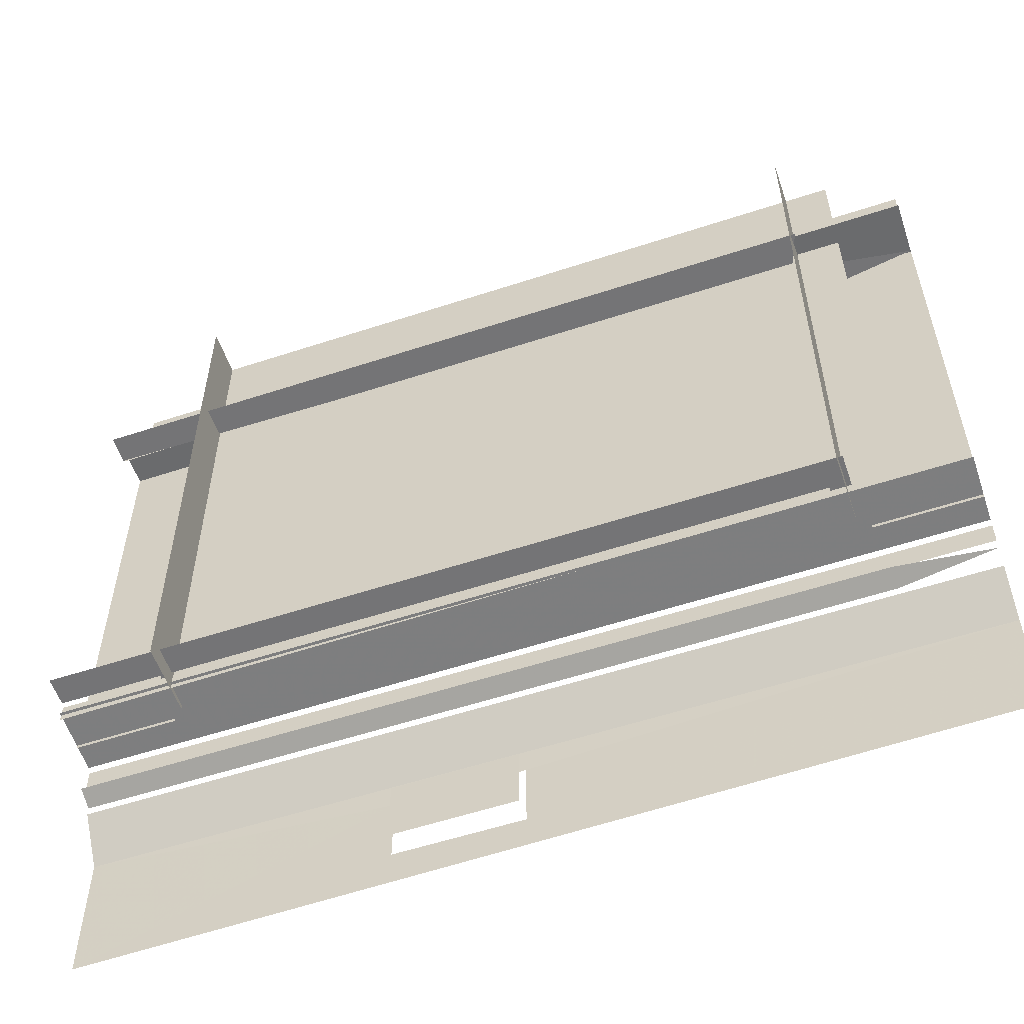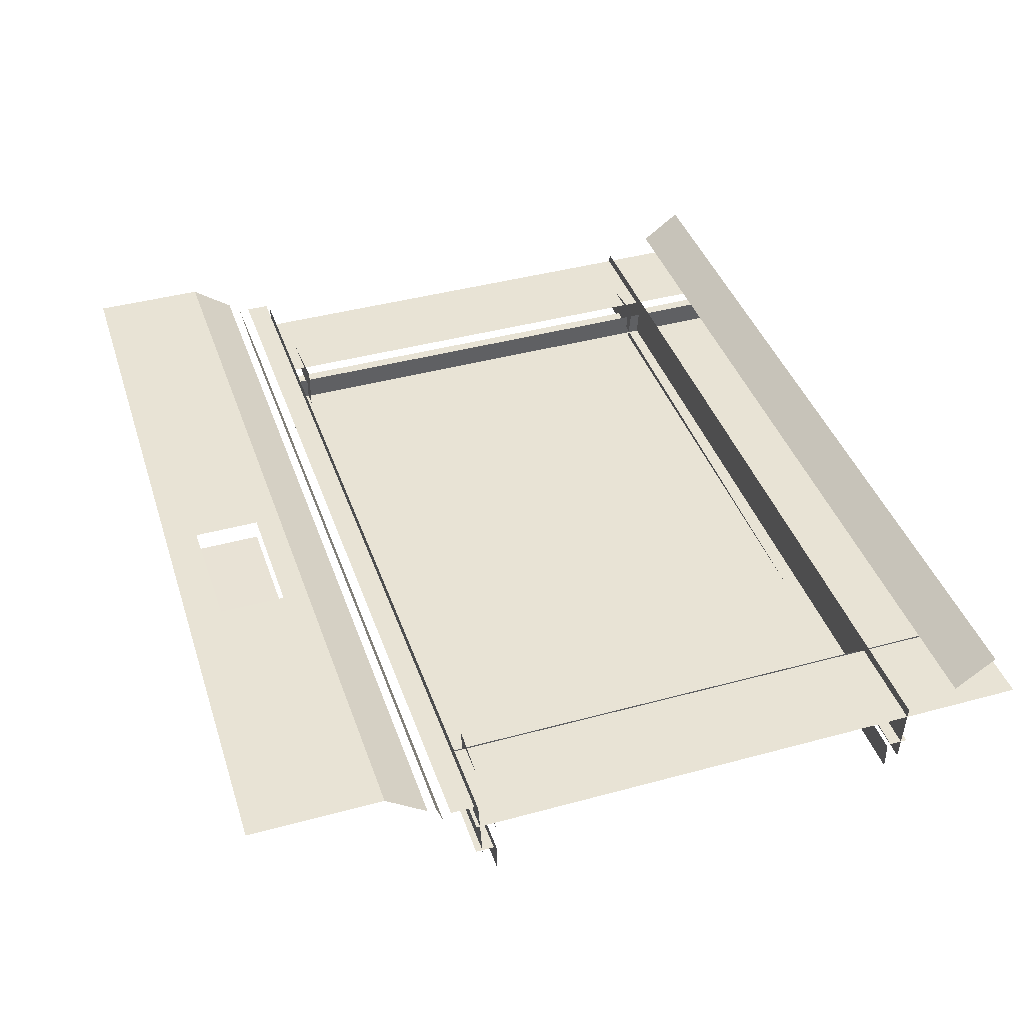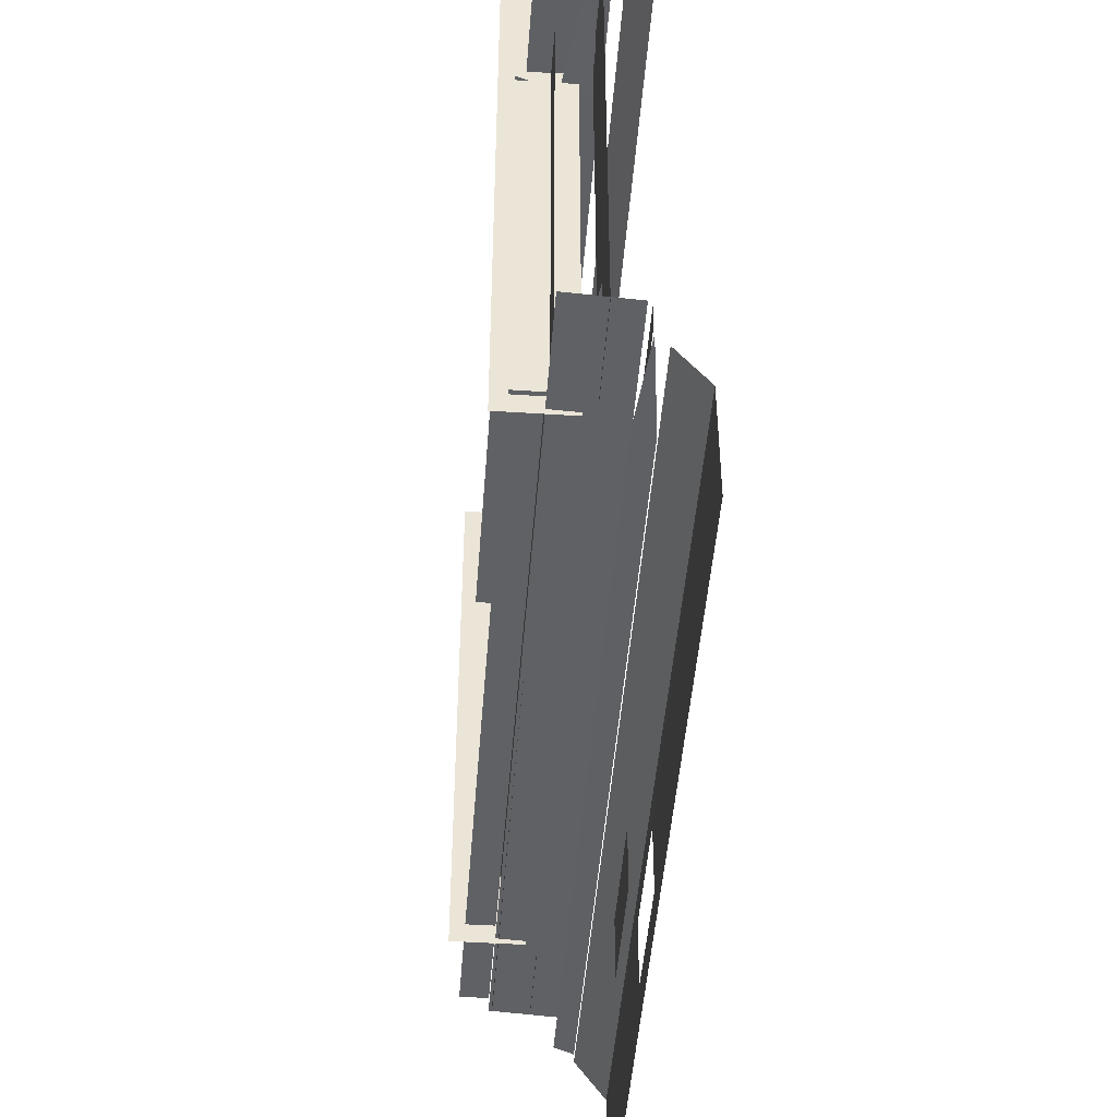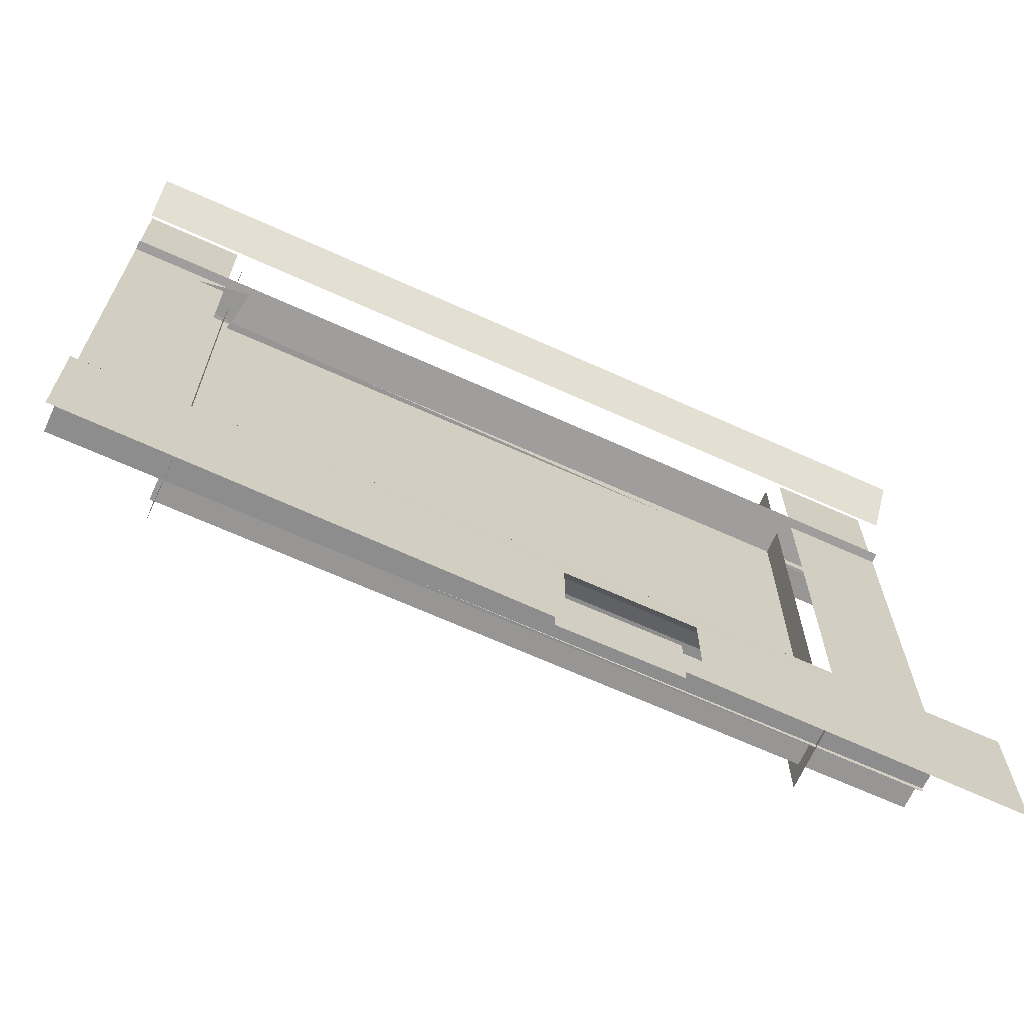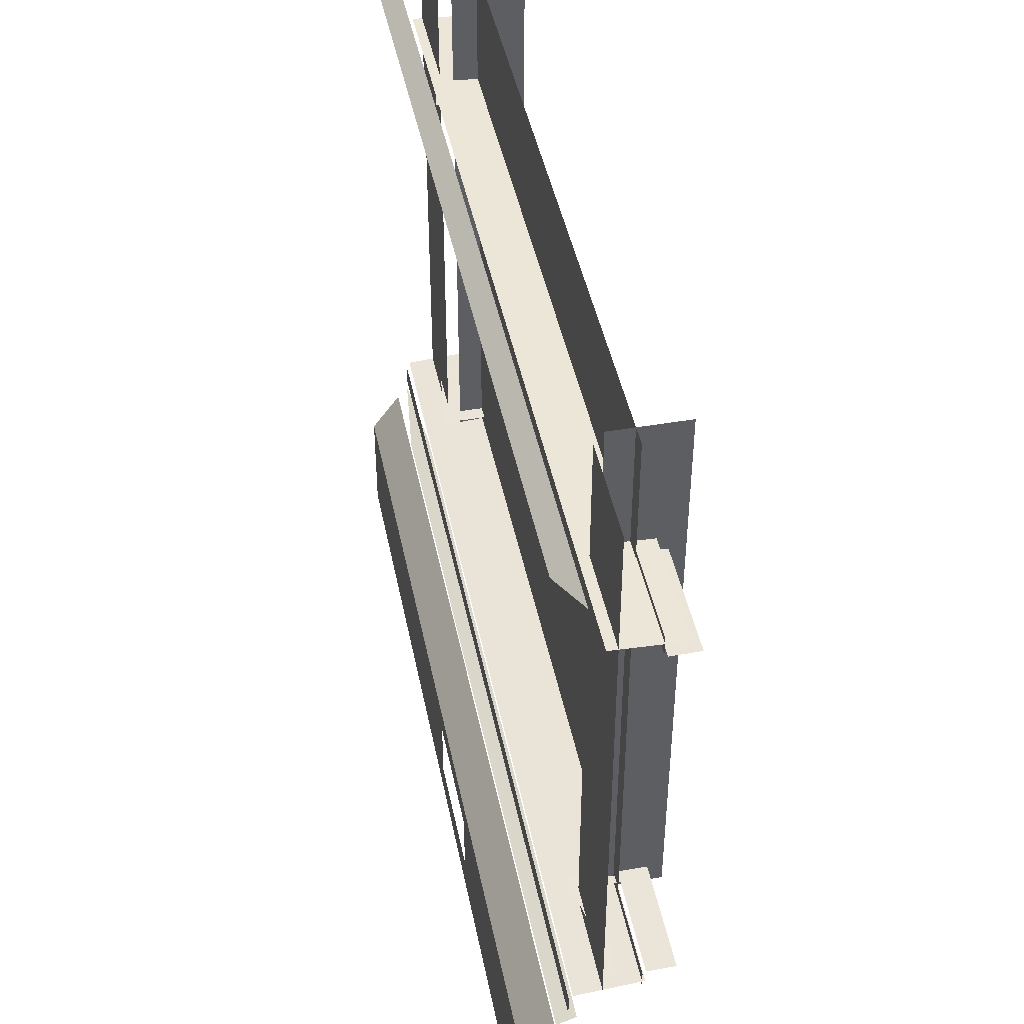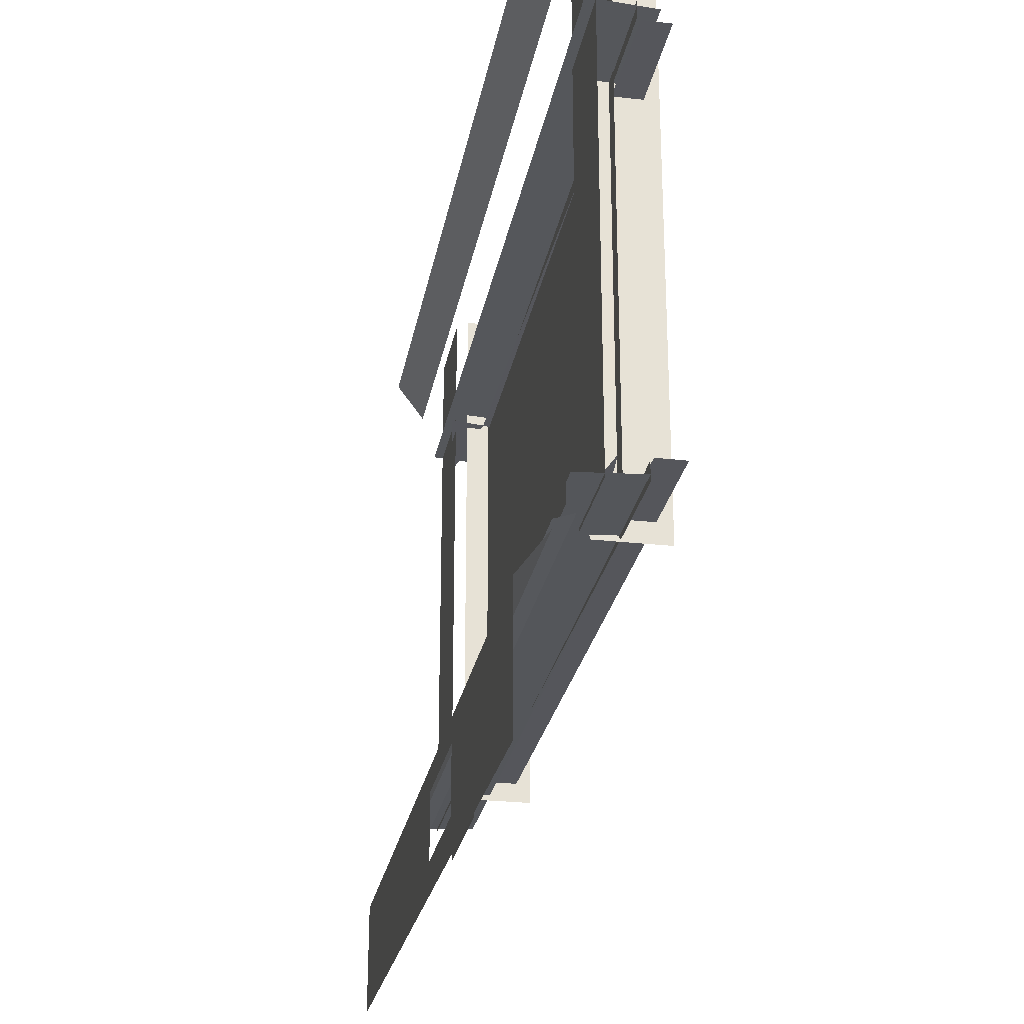
<metadata>
{"format":"obj","ext":"obj","renderer":"f3d","projection":"perspective","resolution":1024,"background":"white","views":[{"elev":-56.3,"azim":-161.0,"up":"+Y"},{"elev":41.1,"azim":71.6,"up":"+Z"},{"elev":-46.1,"azim":-94.3,"up":"+Y"},{"elev":-67.8,"azim":-24.3,"up":"+Y"},{"elev":45.1,"azim":78.6,"up":"+Y"},{"elev":-26.2,"azim":79.8,"up":"+Y"}]}
</metadata>
<code>
g
v 4522 853.3 -5036
v 4522 828.8 -5038
v 4522 826.9 -5040
v 4521 826.9 -5075
v 3604 845.8 -5036
v 3602 828.8 -5038
v 3592 826.9 -5026
v 3576 826.9 -5075
v 3604 845.8 -4977
v 3602 828.2 -4979
v 4373 285.9 -5036
v 4373 285.9 -4977
v 4376 299.7 -4979
v 4375 299.1 -5038
v 4393 300.9 -5063
v 4401 300.9 -5016
v 4522 299.9 -5039
v 4522 274.5 -5036
v 4522 300.9 -5040
v 4521 300.9 -5075
v 3568 275.6 -4991
v 3577 275.6 -5000
v 3582 275.6 -5093
v 4383 275.6 -5093
v 4392 275.6 -4995
v 4397 275.6 -4991
v 3604 289.6 -5036
v 3600 300.9 -5040
v 3604 282.1 -4977
v 3604 289.6 -4977
v 3600 300.9 -4980
v 3576 300.9 -5016
v 3576 300.9 -5075
v 4522 282.7 -5040
v 4522 275.9 -4955
v 4522 273.1 -4952
v 4522 242.7 -4957
v 4522 237.7 -4962
v 4522 234.5 -4962
v 4522 226 -4938
v 4522 221.1 -4938
v 4522 164.8 -4901
v 4522 0.7455 -4901
v 3442 282.7 -5040
v 3443 277.9 -4957
v 3443 23.27 -4901
v 3999 52.33 -4901
v 4001 132.1 -4902
v 3443 164.8 -4901
v 4152 132.7 -4902
v 4150 130.3 -4919
v 4150 55.94 -4919
v 4153 52.33 -4901
v 4001 54.14 -4902
v 4003 130.3 -4924
v 4150 130.3 -4924
v 4003 55.94 -4919
v 4148 54.47 -4926
v 4148 132.3 -4926
v 3999 132.3 -4926
v 3999 54.47 -4927
v 3443 242.7 -4957
v 3443 273.1 -4952
v 3443 237.4 -4962
v 3443 222.2 -4938
v 3443 215.7 -4938
v 3528 285.4 -5035
v 4406 285.4 -5035
v 4020 54.89 -4912
v 4020 132.3 -4912
v 4043 54.89 -4915
v 4045 132.3 -4914
v 4074 54.89 -4911
v 4074 132.3 -4911
v 4102 54.89 -4911
v 4102 132.3 -4911
v 4139 54.88 -4912
v 4136 132.2 -4912
v 3993 93.75 -4915
v 4152 93.76 -4913
v 4072 132.3 -4927
v 4072 60.55 -4928
v 4141 118.8 -4925
v 4001 119 -4926
v 4146 132.3 -4917
v 4146 56.52 -4917
v 3999 56.62 -4921
v 4146 56.51 -4922
v 4143 132.3 -4922
v 3999 55.92 -4916
v 3999 132.3 -4916
v 4001 132.3 -4921
v 4522 830.7 -5036
v 3604 842 -5036
v 3603 829.4 -5037
v 3604 838.2 -4977
v 3603 829.4 -4978
v 3600 826.9 -4980
v 4373 289.6 -4977
v 4375 299.1 -4979
v 4377 300.9 -4980
v 4522 297.2 -5036
v 3582 275.6 -5005
v 4383 275.6 -5005
v 3604 285.9 -5036
v 3602 299.7 -5038
v 3601 299.9 -5039
v 3602 299.7 -4979
v 3602 299.7 -4979
v 4522 277.9 -4957
v 4522 244.2 -4952
v 4522 215.7 -4938
v 4522 164.8 -4901
v 3443 276.2 -4955
v 4001 54.13 -4902
v 3999 133.9 -4901
v 4000 132.7 -4902
v 3443 164.8 -4901
v 4151 131.5 -4902
v 4153 133.9 -4901
v 4151 54.13 -4902
v 4151 54.74 -4902
v 4150 55.94 -4919
v 4003 55.94 -4924
v 4003 130.3 -4924
v 3443 244.2 -4952
v 3558 234.5 -4962
v 3558 226 -4938
v 3443 838.2 -4977
v 3443 826.9 -5004
v 3443 828.2 -4979
v 4522 289.6 -4977
v 4522 299.7 -4979
v 4522 300.9 -5004
v 3568 998.8 -4991
v 3443 275.6 -4991
v 3443 998.8 -4991
v 3582 998.8 -5093
v 3582 998.8 -5005
v 3577 998.8 -5000
v 4383 998.8 -5005
v 4383 998.8 -5093
v 4392 998.8 -4995
v 3443 282.1 -4977
v 3443 299.7 -4979
v 3443 300.9 -4998
v 4522 275.6 -4991
v 4397 998.8 -4991
v 4522 998.8 -4991
v 4521 843.9 -5062
v 4522 848.7 -4979
v 3443 848.7 -4979
v 3442 843.9 -5062
v 4522 850.3 -4977
v 3443 850.3 -4977
v 4522 910.9 -4960
v 4522 961.1 -4923
v 3443 961.1 -4923
v 3443 910.9 -4960
v 4522 979.9 -4923
v 3443 979.9 -4923
v 4522 863.1 -4974
v 3443 863.1 -4974
v 4522 884.4 -4981
v 3443 884.4 -4981
v 4522 887.6 -4984
v 3443 887.6 -4984
v 4522 894.9 -4976
v 3443 894.9 -4976
v 4522 907.5 -4960
v 3443 907.5 -4960
v 3443 230.9 -4952
v 4406 998.8 -5035
v 3528 998.8 -5035
g u2NEBuild1
f 7 4 3
f 16 15 101
f 33 31 28
f 28 20 33
f 110 44 45
f 49 47 116
f 42 116 120
f 58 60 61
f 63 111 36
f 127 40 39
f 66 113 112
f 120 43 42
f 43 47 46
f 53 43 120
f 118 113 66
f 128 40 127
f 58 59 60
f 49 116 42
f 46 47 49
f 134 16 101
f 21 137 136
f 103 138 139
f 141 24 104
f 32 146 31
f 147 148 26
f 152 150 151
f 156 158 159
f 174 68 173
f 103 23 138
f 128 127 172
f 67 68 174
f 156 157 158
f 152 153 150
f 147 149 148
f 141 142 24
f 135 137 21
f 98 130 7
f 43 53 47
f 126 111 63
f 34 44 110
f 28 19 20
f 32 31 33
f 102 105 18
f 7 8 4
f 1 94 93

</code>
